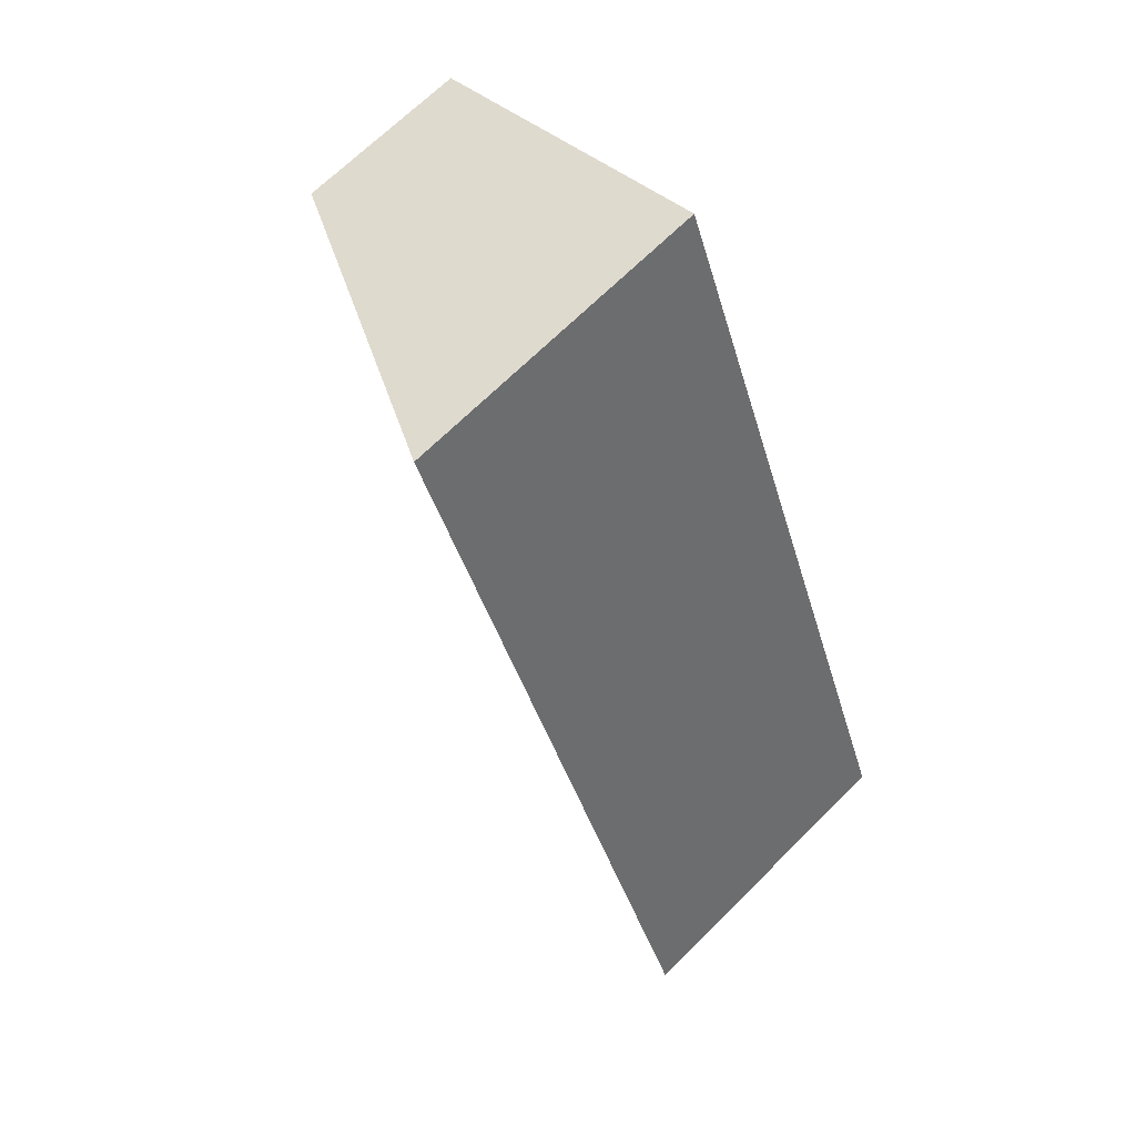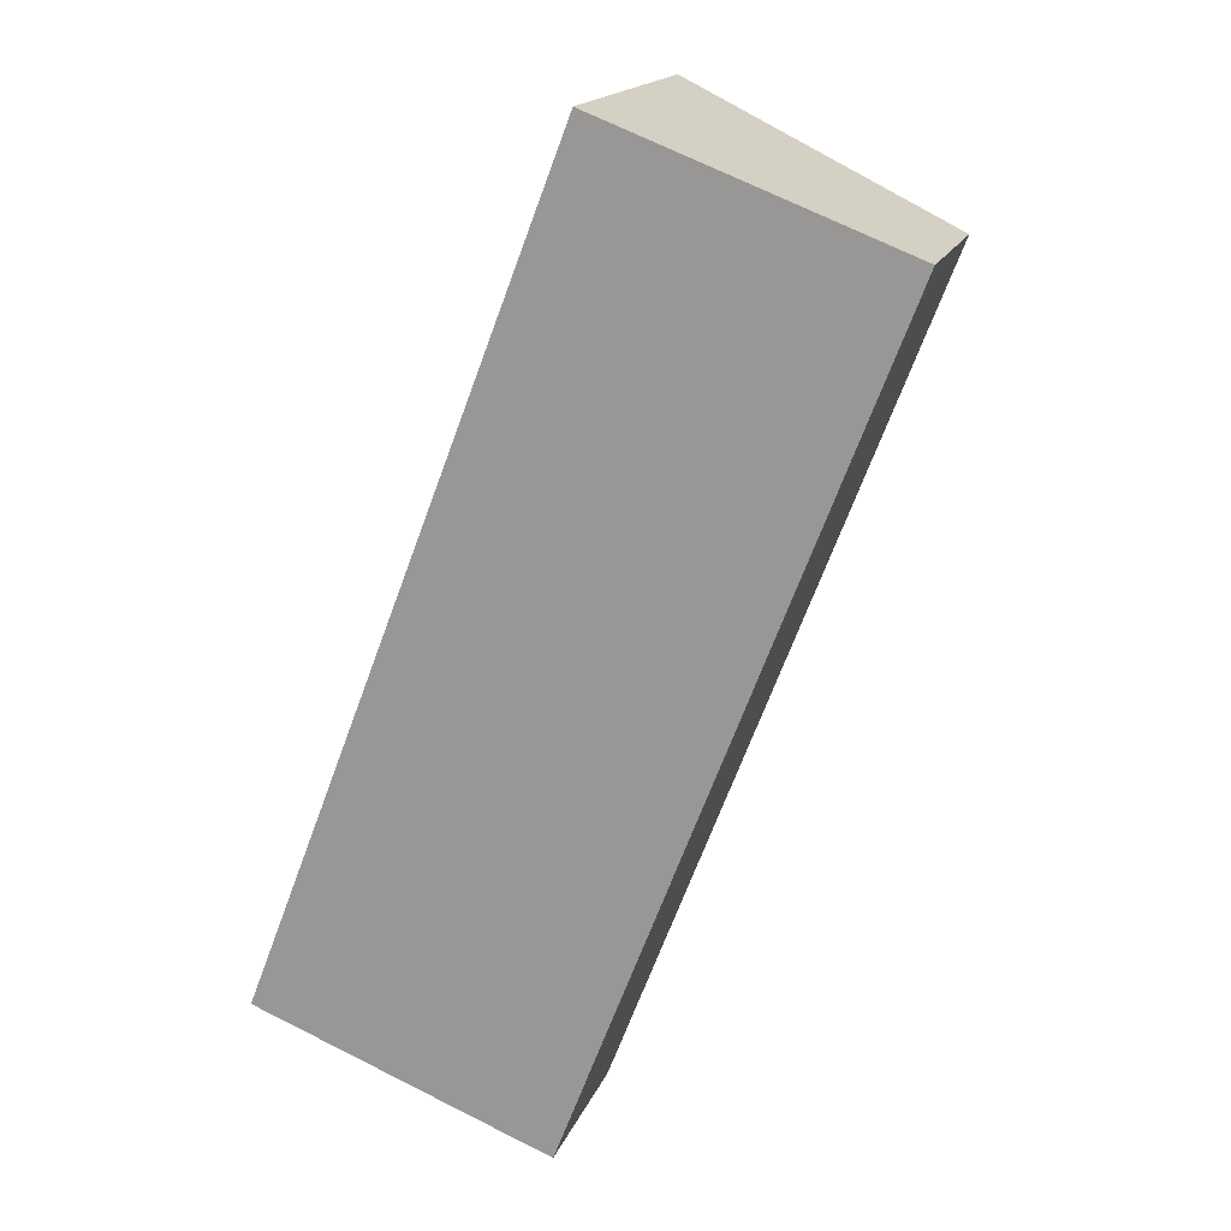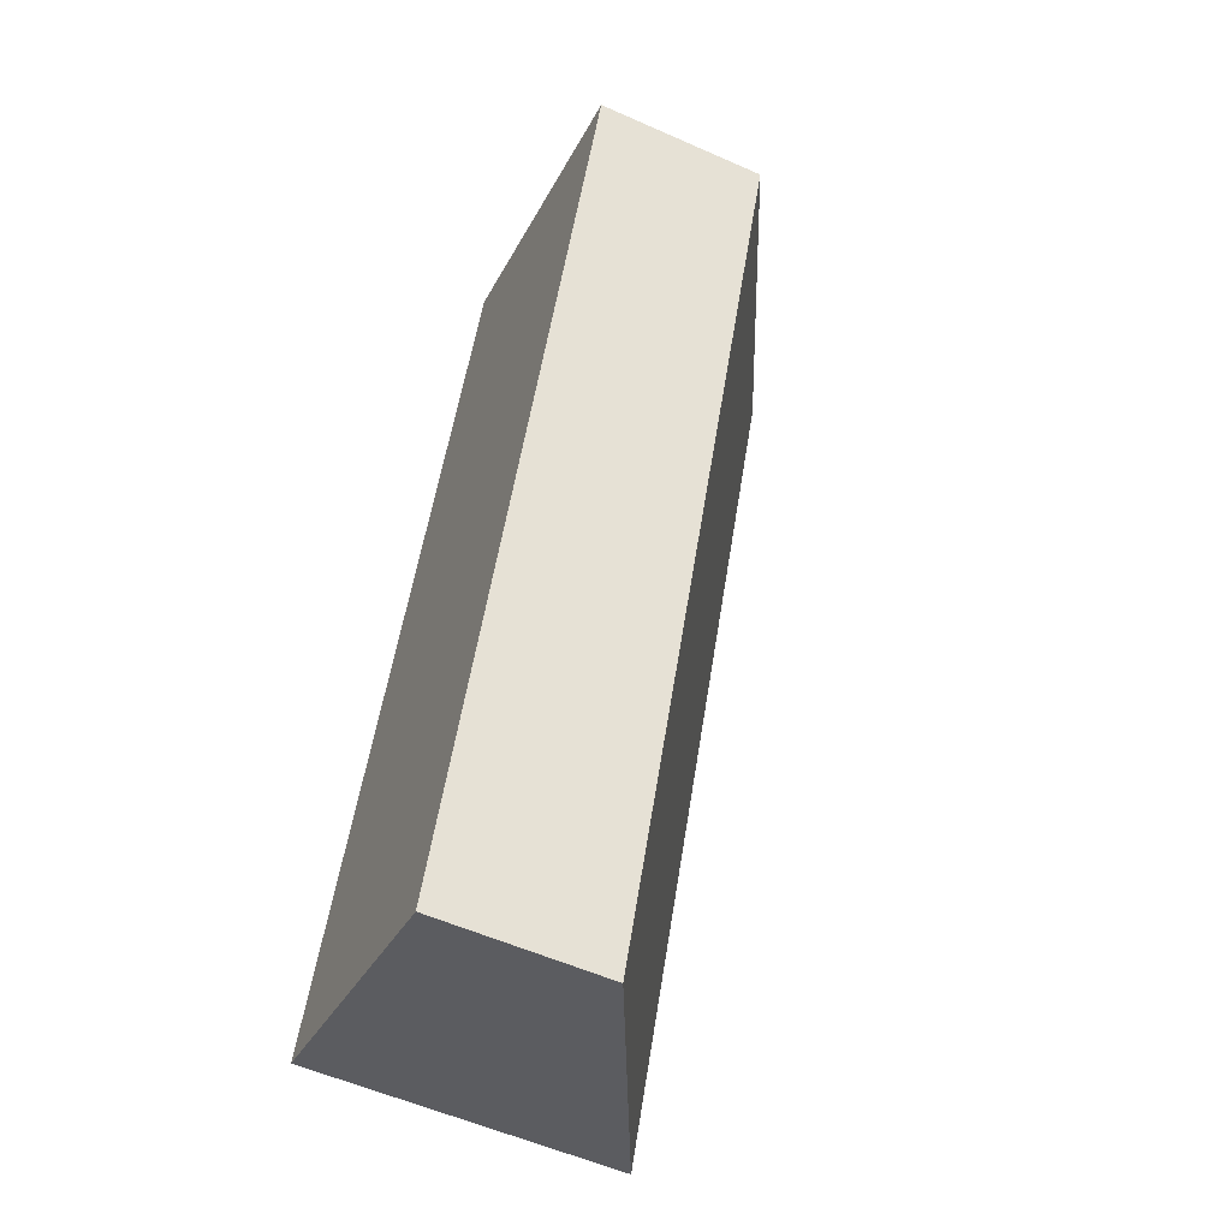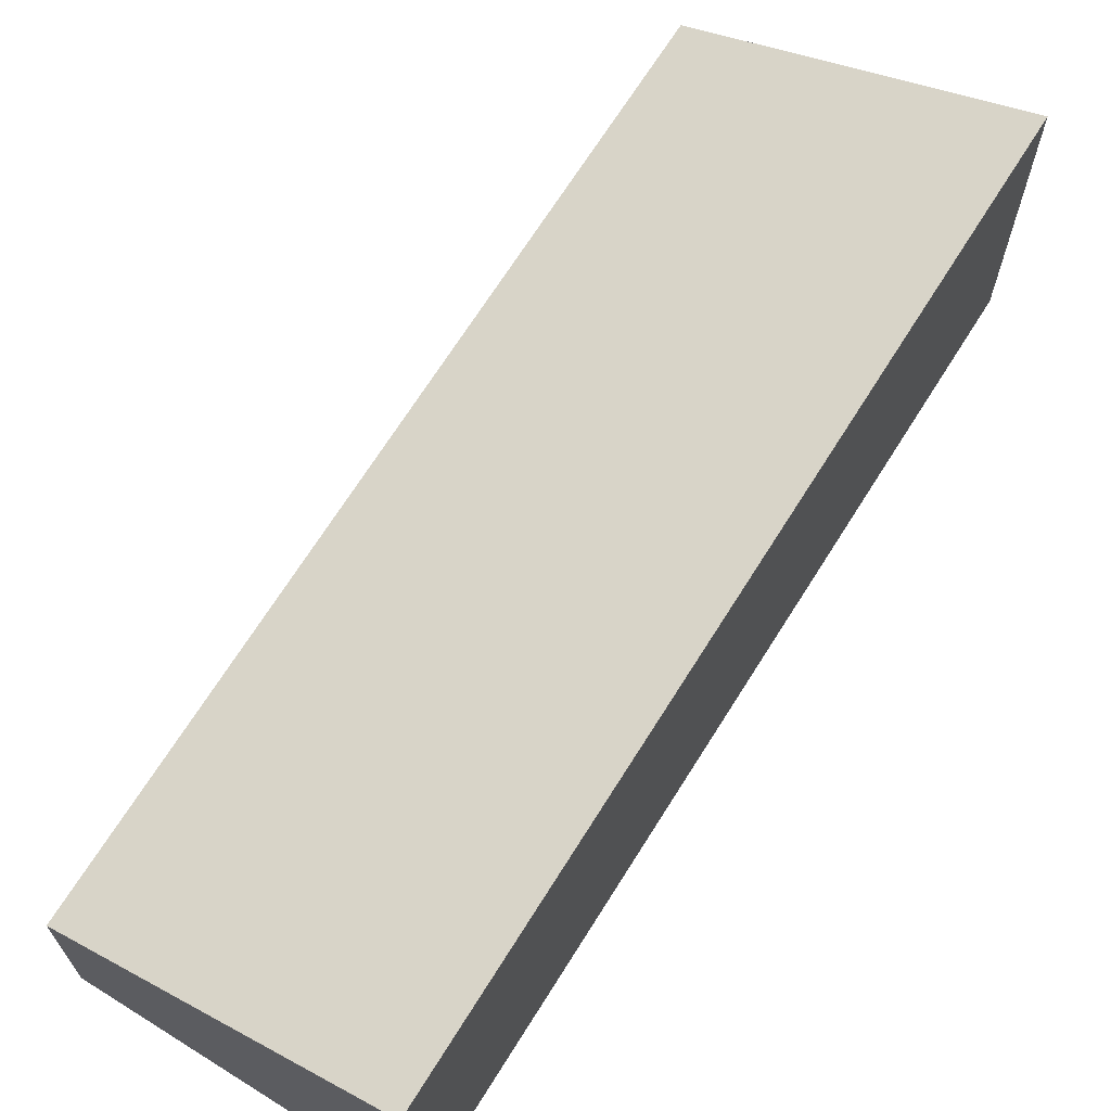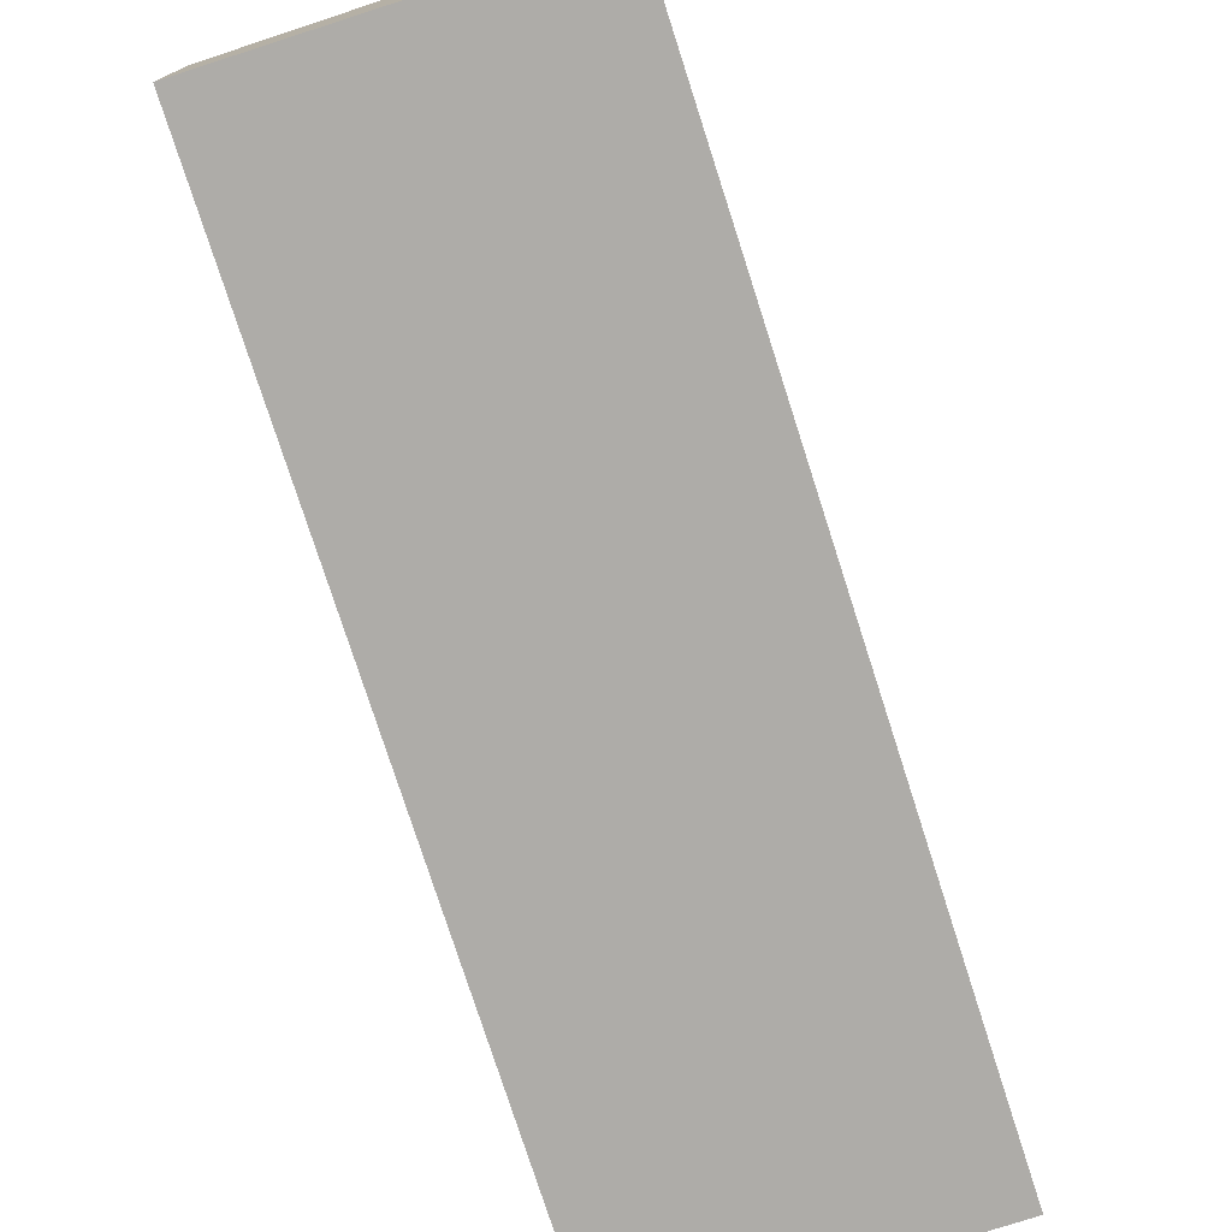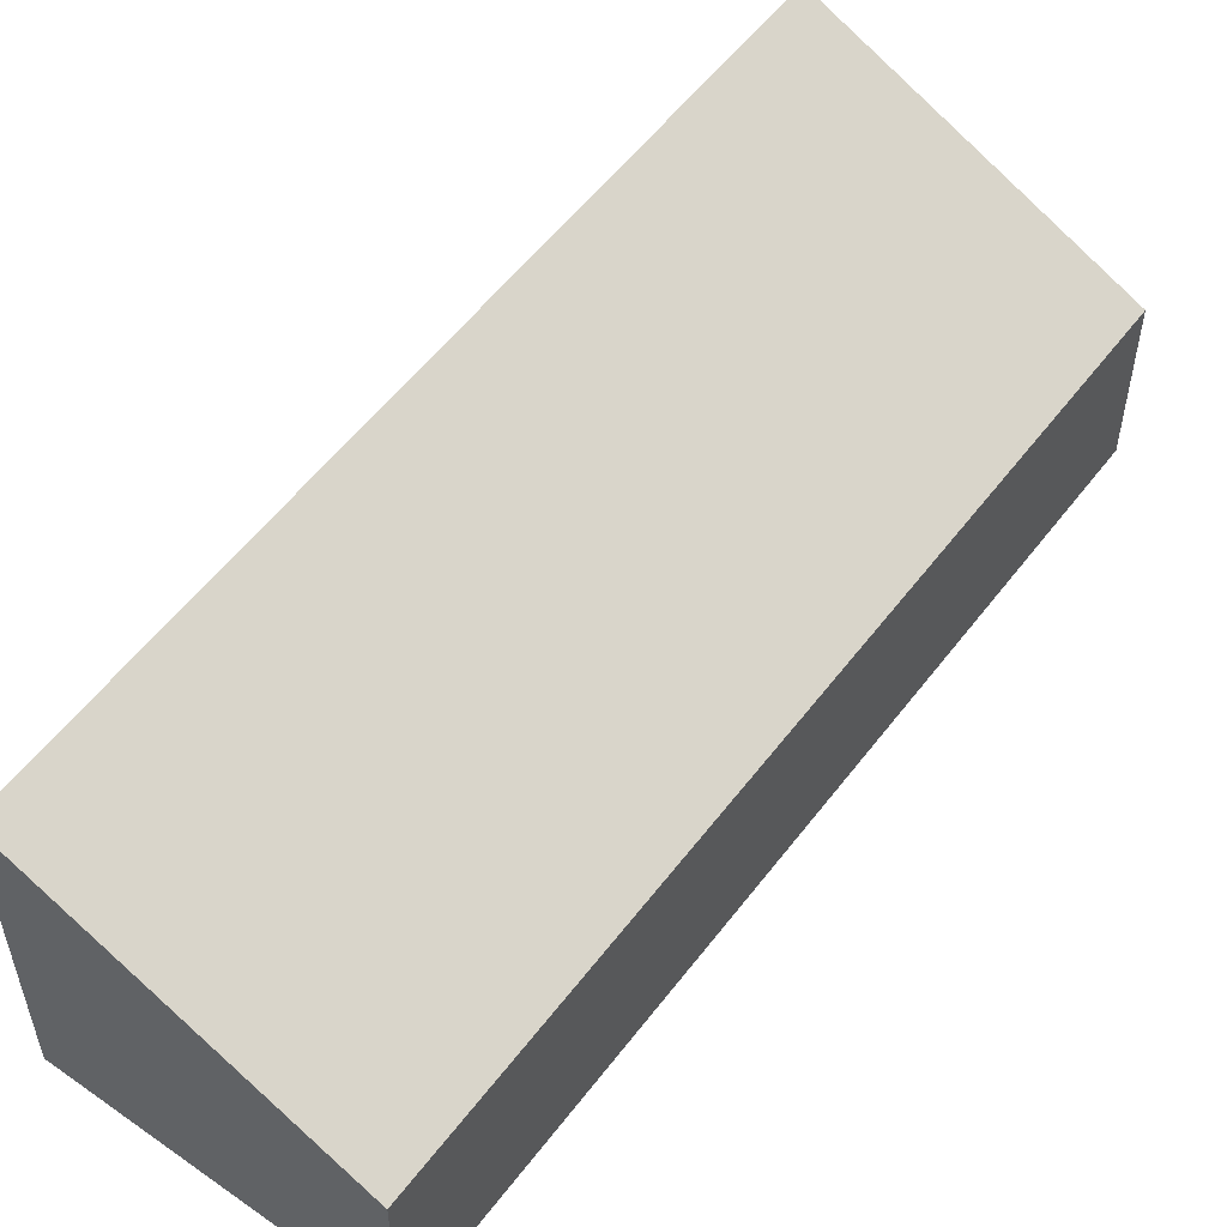
<metadata>
{"format":"obj","ext":"obj","renderer":"f3d","projection":"perspective","resolution":1024,"background":"white","views":[{"elev":67.8,"azim":-135.0,"up":"+Z"},{"elev":17.1,"azim":16.7,"up":"+Z"},{"elev":-55.7,"azim":65.0,"up":"+Z"},{"elev":69.0,"azim":-126.9,"up":"+Y"},{"elev":-77.0,"azim":-141.2,"up":"+Y"},{"elev":55.5,"azim":57.6,"up":"+Y"}]}
</metadata>
<code>
v  5.749 3.315 -2.206
v  6.217 6.164 16.2
v  11.97 3.315 13.99
v  0 6.164 3.774e-16
v  11.97 -8.569e-16 13.99
v  5.749 1.351e-16 -2.206
v  0 0 0
v  6.217 -9.92e-16 16.2
g defaultobject
f 1 2 3
f 2 1 4
f 5 1 3
f 1 5 6
f 1 7 4
f 7 1 6
f 7 2 4
f 2 7 8
f 8 3 2
f 3 8 5
f 8 6 5
f 6 8 7

</code>
